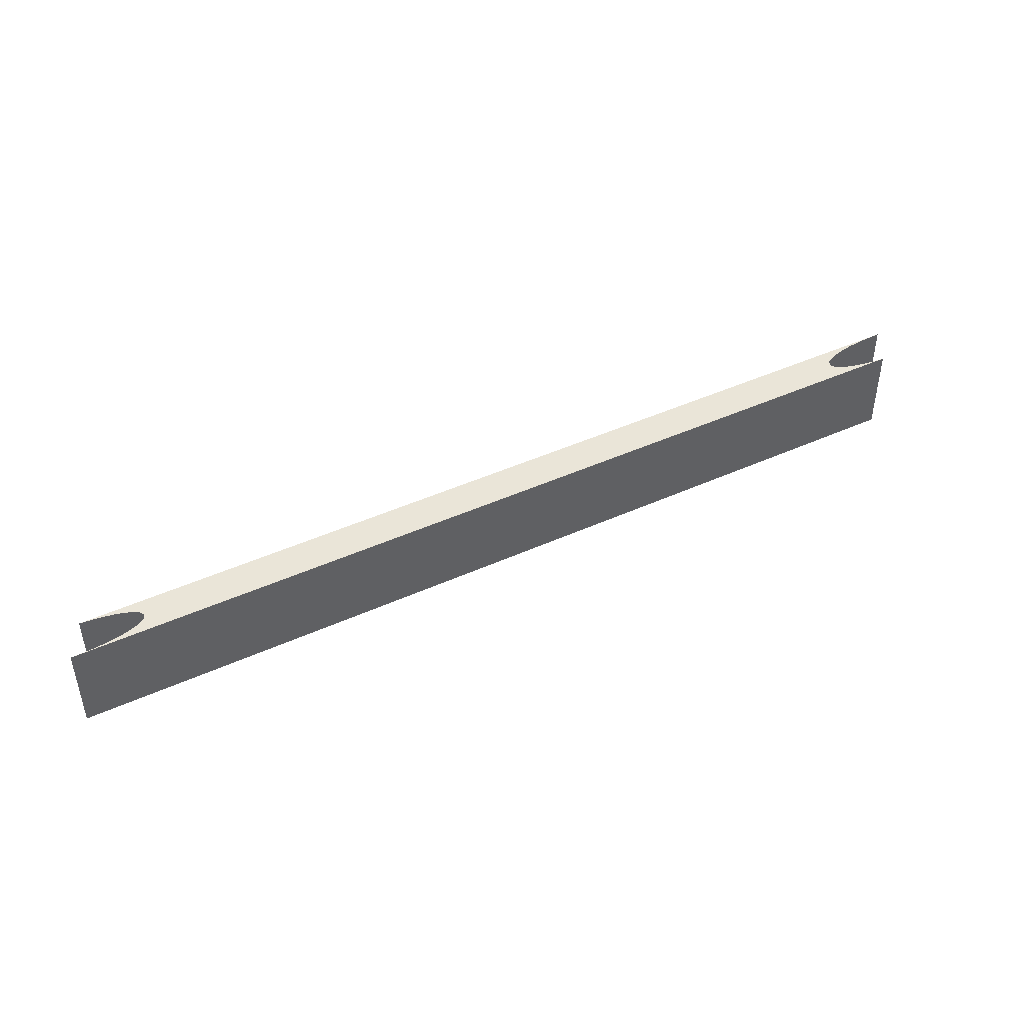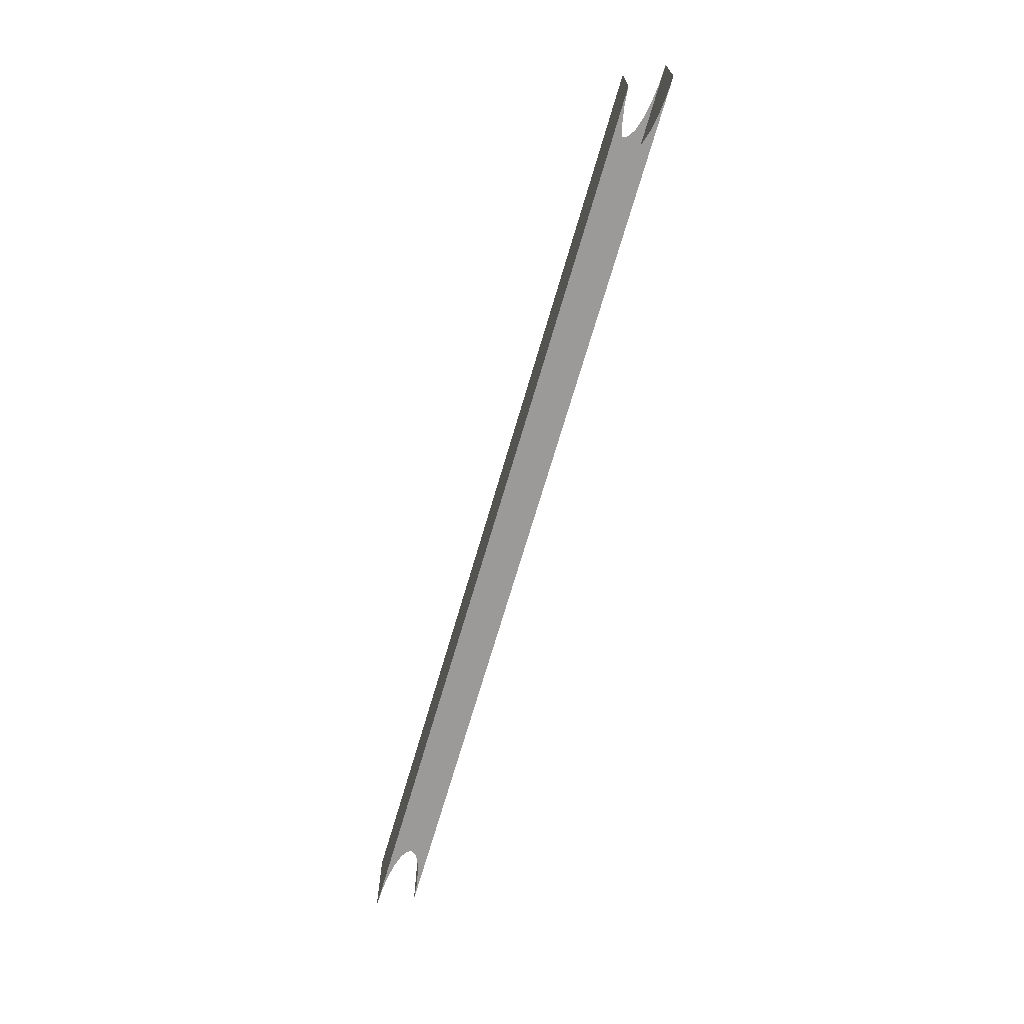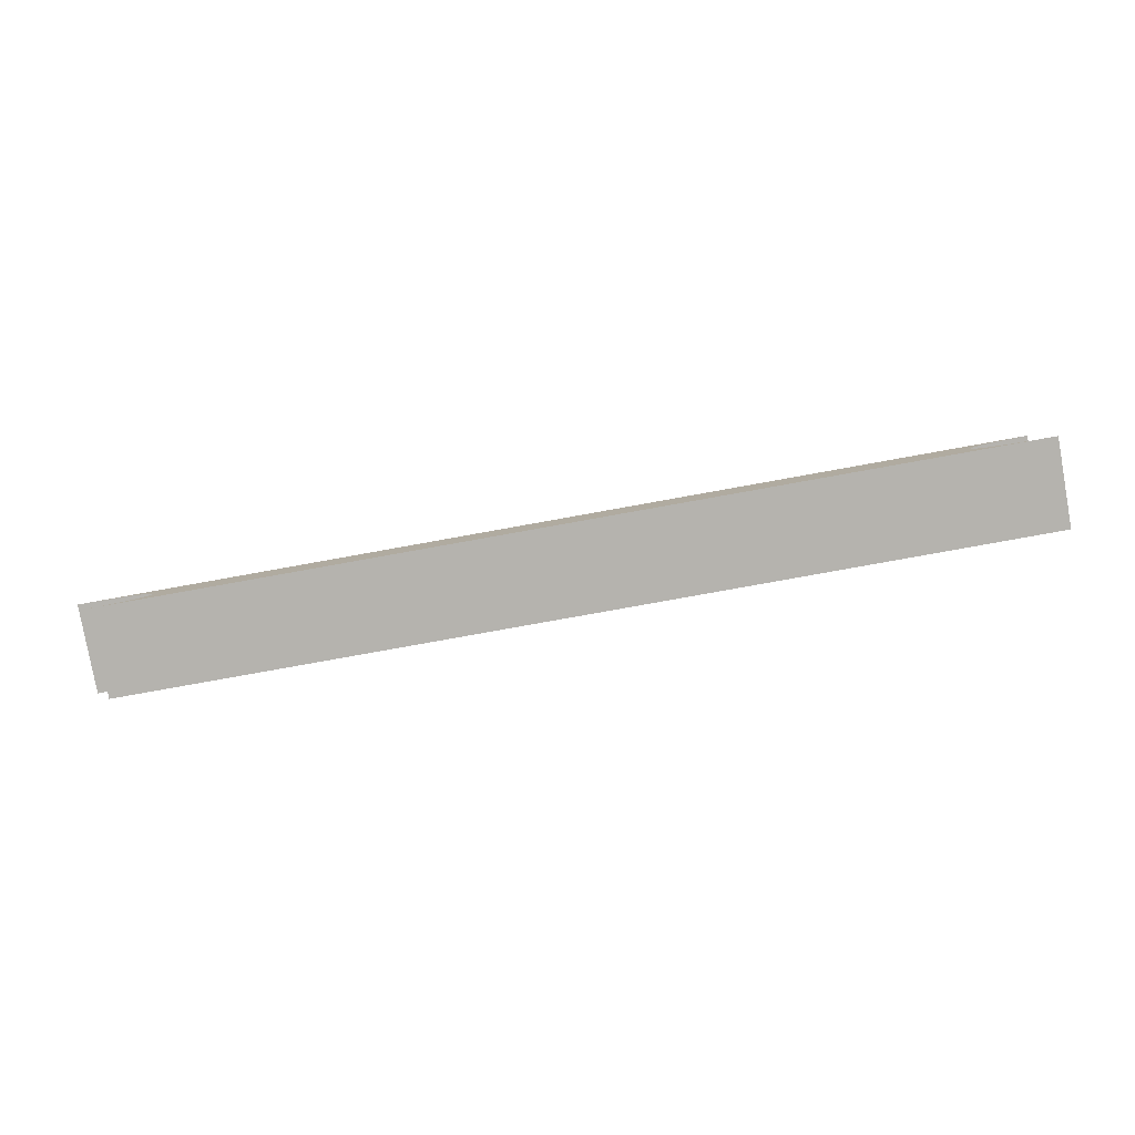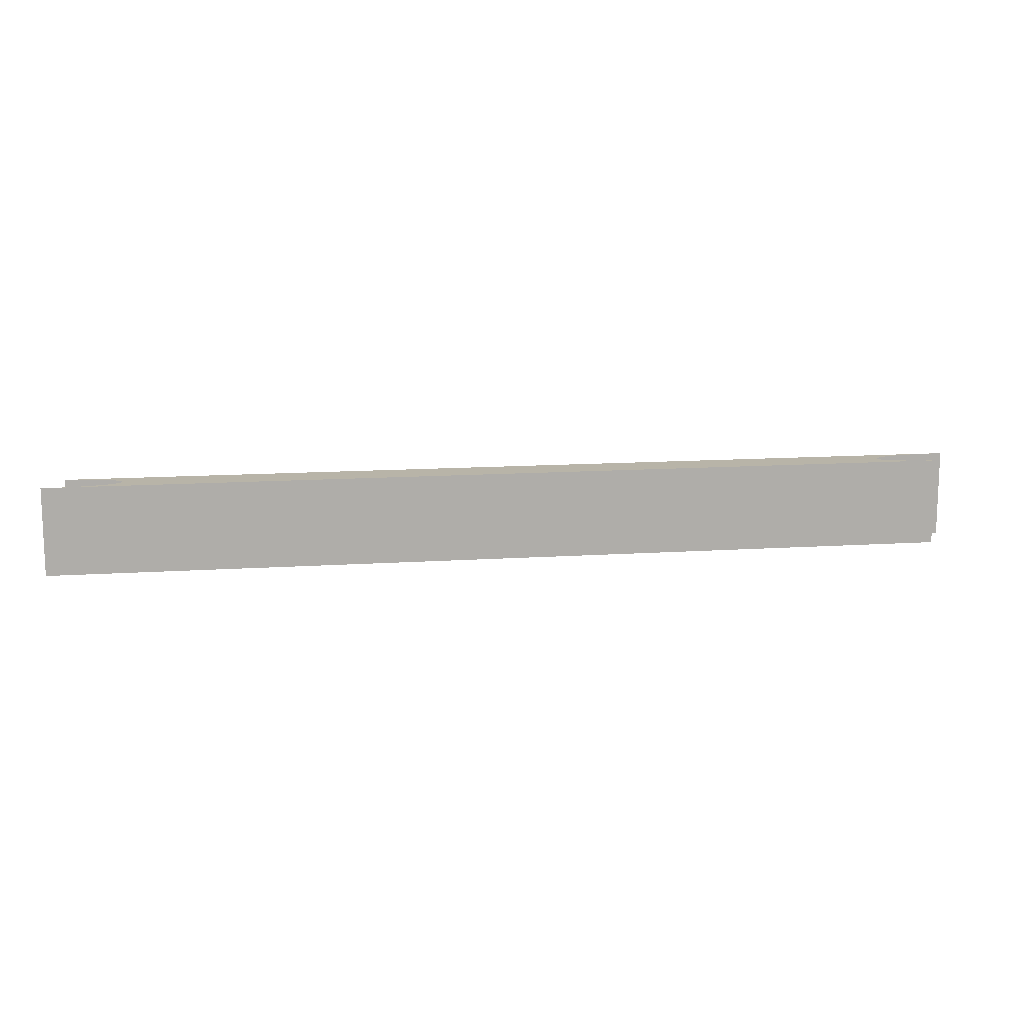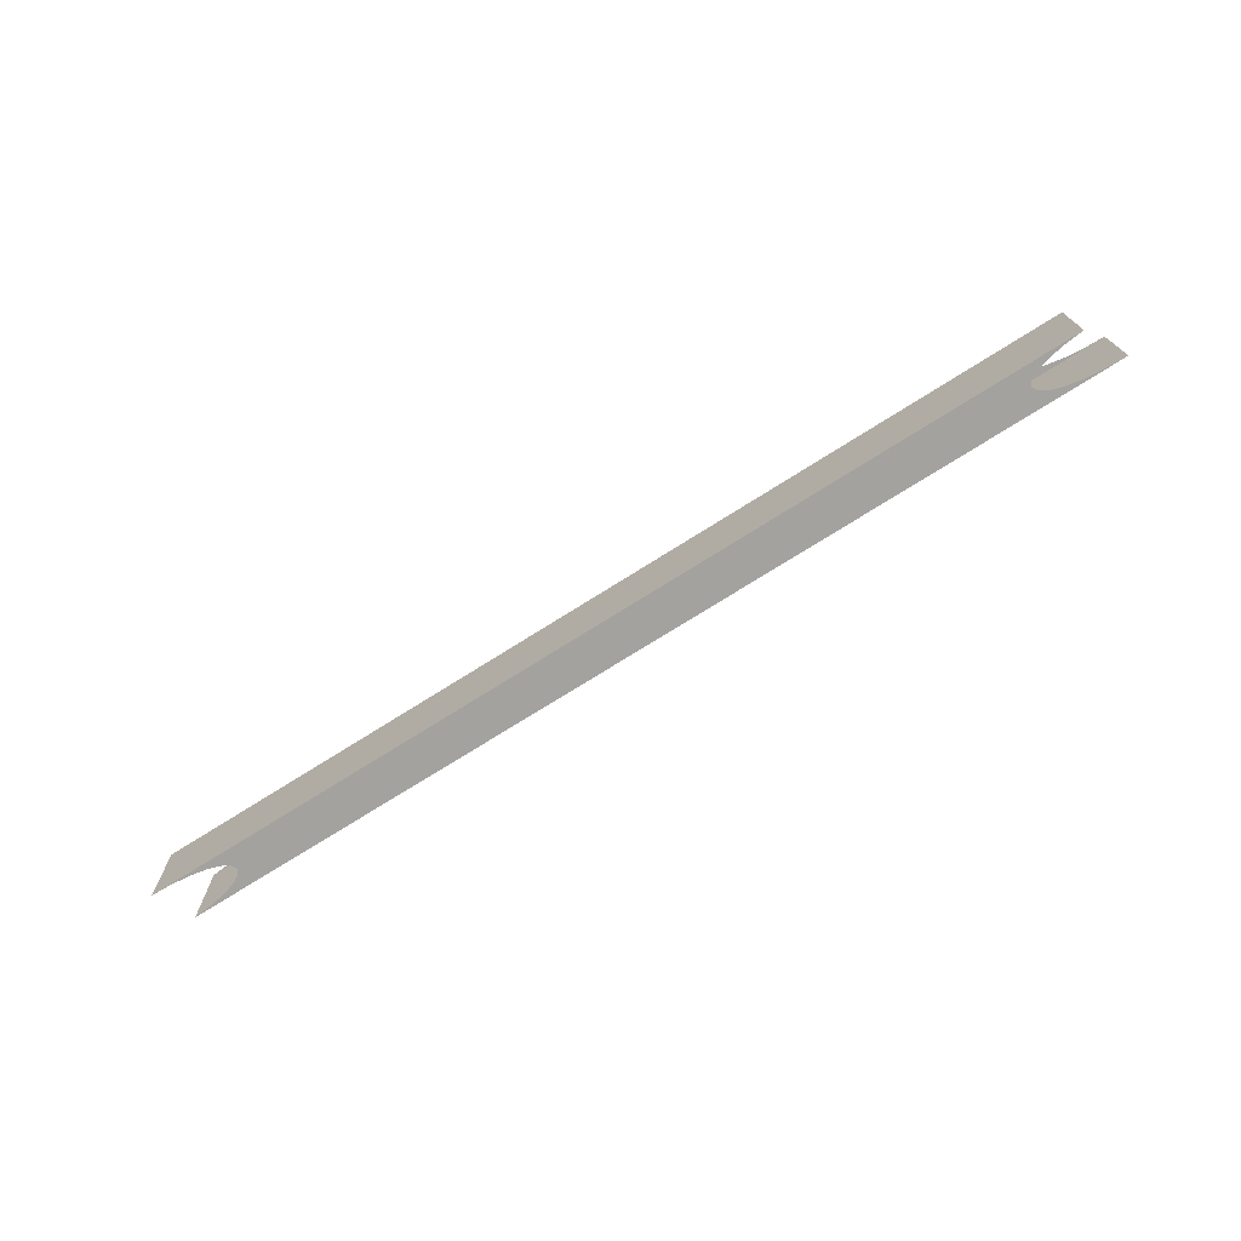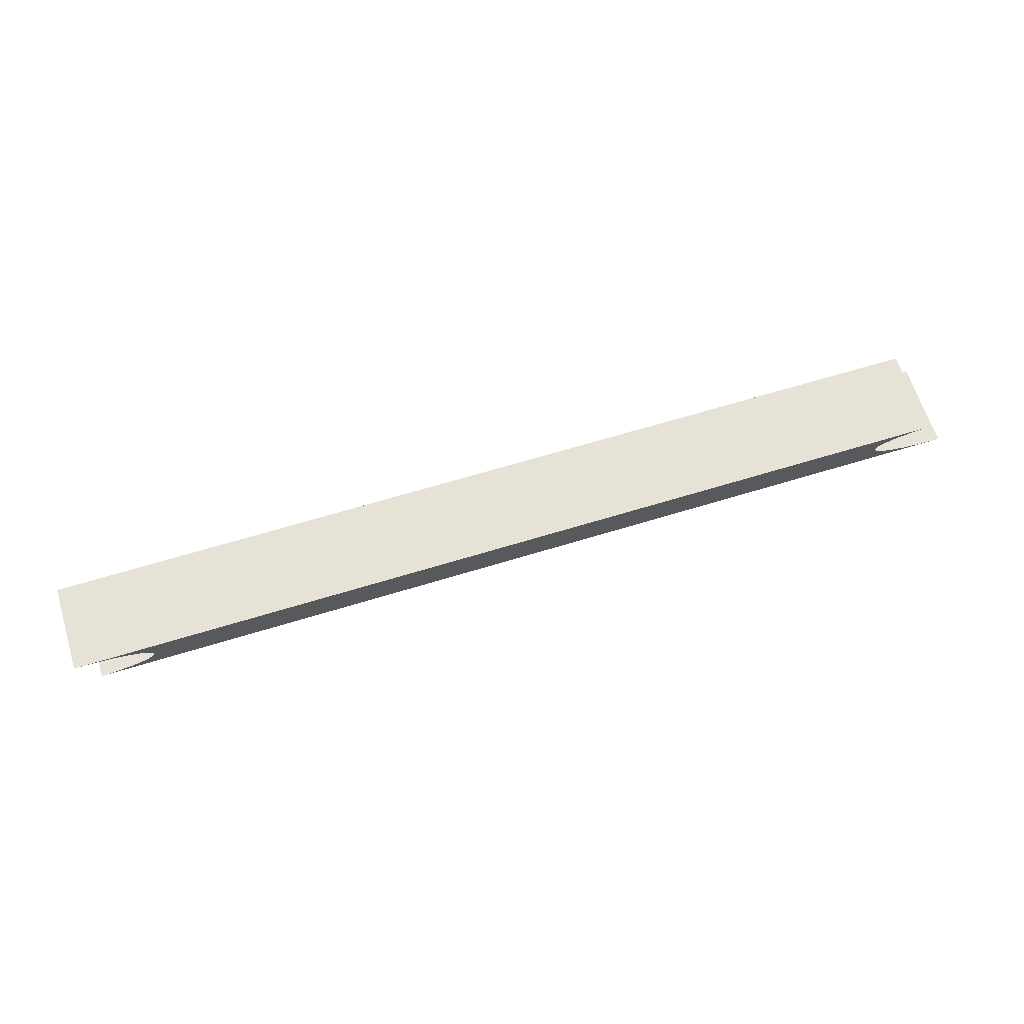
<metadata>
{"format":"obj","ext":"obj","renderer":"f3d","projection":"perspective","resolution":1024,"background":"white","views":[{"elev":44.6,"azim":-27.9,"up":"+Y"},{"elev":-69.4,"azim":73.8,"up":"+Y"},{"elev":-80.0,"azim":10.2,"up":"+Z"},{"elev":13.0,"azim":-8.7,"up":"+Y"},{"elev":-72.6,"azim":32.4,"up":"+Y"},{"elev":64.0,"azim":-17.3,"up":"+Z"}]}
</metadata>
<code>
o model.003_model.004
v -0.2417 -0.09297 -0.7011
v -0.2313 -0.09297 -0.7014
v 0.2313 -0.09297 -0.7011
v 0.2217 -0.09297 -0.7021
v -0.2217 -0.09297 -0.7024
v 0.2134 -0.09297 -0.7036
v -0.2134 -0.09297 -0.704
v 0.207 -0.09297 -0.7056
v -0.207 -0.09297 -0.706
v 0.203 -0.09297 -0.708
v -0.203 -0.09297 -0.7083
v 0.2016 -0.09297 -0.7105
v -0.2016 -0.09297 -0.7108
v 0.203 -0.09297 -0.713
v -0.203 -0.09297 -0.7133
v 0.207 -0.09297 -0.7153
v -0.207 -0.09297 -0.7157
v 0.2134 -0.09297 -0.7174
v -0.2134 -0.09297 -0.7177
v 0.2217 -0.09297 -0.7189
v -0.2217 -0.09297 -0.7192
v 0.2313 -0.09297 -0.7199
v 0.2417 -0.09297 -0.7202
v -0.2313 -0.09297 -0.7202
v -0.2217 -0.09297 -0.7192
v 0.2417 -0.09297 -0.7202
v -0.2313 -0.09297 -0.7202
v 0.2313 -0.09297 -0.7199
v 0.2217 -0.09297 -0.7189
v -0.2134 -0.09297 -0.7177
v 0.2134 -0.09297 -0.7174
v -0.207 -0.09297 -0.7157
v 0.207 -0.09297 -0.7153
v -0.203 -0.09297 -0.7133
v 0.203 -0.09297 -0.713
v -0.2016 -0.09297 -0.7108
v 0.2016 -0.09297 -0.7105
v -0.203 -0.09297 -0.7083
v 0.203 -0.09297 -0.708
v -0.207 -0.09297 -0.706
v 0.207 -0.09297 -0.7056
v -0.2134 -0.09297 -0.704
v 0.2134 -0.09297 -0.7036
v -0.2217 -0.09297 -0.7024
v 0.2217 -0.09297 -0.7021
v -0.2313 -0.09297 -0.7014
v 0.2313 -0.09297 -0.7011
v -0.2417 -0.09297 -0.7011
v -0.2417 -0.04724 -0.7011
v 0.2313 -0.04724 -0.7011
v -0.2313 -0.04724 -0.7014
v 0.2217 -0.04724 -0.7021
v -0.2217 -0.04724 -0.7024
v 0.2134 -0.04724 -0.7036
v -0.2134 -0.04724 -0.704
v 0.207 -0.04724 -0.7056
v -0.207 -0.04724 -0.706
v 0.203 -0.04724 -0.708
v -0.203 -0.04724 -0.7083
v 0.2016 -0.04724 -0.7105
v -0.2016 -0.04724 -0.7108
v 0.203 -0.04724 -0.713
v -0.203 -0.04724 -0.7133
v 0.207 -0.04724 -0.7153
v -0.207 -0.04724 -0.7157
v 0.2134 -0.04724 -0.7174
v -0.2134 -0.04724 -0.7177
v 0.2217 -0.04724 -0.7189
v -0.2217 -0.04724 -0.7192
v 0.2313 -0.04724 -0.7199
v -0.2313 -0.04724 -0.7202
v 0.2417 -0.04724 -0.7202
v 0.2313 -0.04724 -0.7199
v -0.2313 -0.04724 -0.7202
v 0.2417 -0.04724 -0.7202
v -0.2217 -0.04724 -0.7192
v 0.2217 -0.04724 -0.7189
v -0.2134 -0.04724 -0.7177
v 0.2134 -0.04724 -0.7174
v -0.207 -0.04724 -0.7157
v 0.207 -0.04724 -0.7153
v -0.203 -0.04724 -0.7133
v 0.203 -0.04724 -0.713
v -0.2016 -0.04724 -0.7108
v 0.2016 -0.04724 -0.7105
v -0.203 -0.04724 -0.7083
v 0.203 -0.04724 -0.708
v -0.207 -0.04724 -0.706
v 0.207 -0.04724 -0.7056
v -0.2134 -0.04724 -0.704
v 0.2134 -0.04724 -0.7036
v -0.2217 -0.04724 -0.7024
v 0.2217 -0.04724 -0.7021
v -0.2313 -0.04724 -0.7014
v 0.2313 -0.04724 -0.7011
v -0.2417 -0.04724 -0.7011
v -0.2313 -0.09297 -0.7202
v -0.2313 -0.04724 -0.7202
v 0.2417 -0.09297 -0.7202
v 0.2417 -0.04724 -0.7202
v -0.2313 -0.04724 -0.7202
v 0.2417 -0.09297 -0.7202
v 0.2417 -0.04724 -0.7202
v -0.2313 -0.09297 -0.7202
v -0.2417 -0.04724 -0.7011
v -0.2417 -0.09297 -0.7011
v 0.2313 -0.04724 -0.7011
v 0.2313 -0.09297 -0.7011
v -0.2417 -0.09297 -0.7011
v 0.2313 -0.04724 -0.7011
v 0.2313 -0.09297 -0.7011
v -0.2417 -0.04724 -0.7011
f 1 2 3
f 3 2 4
f 2 5 4
f 4 5 6
f 5 7 6
f 6 7 8
f 7 9 8
f 8 9 10
f 9 11 10
f 10 11 12
f 11 13 12
f 12 13 14
f 13 15 14
f 14 15 16
f 15 17 16
f 16 17 18
f 17 19 18
f 18 19 20
f 19 21 20
f 20 21 22
f 22 21 23
f 24 23 21
f 25 26 27
f 26 25 28
f 28 25 29
f 29 25 30
f 29 30 31
f 31 30 32
f 31 32 33
f 33 32 34
f 33 34 35
f 35 34 36
f 35 36 37
f 37 36 38
f 37 38 39
f 39 38 40
f 39 40 41
f 41 40 42
f 41 42 43
f 43 42 44
f 43 44 45
f 45 44 46
f 45 46 47
f 47 46 48
f 49 50 51
f 50 52 51
f 51 52 53
f 52 54 53
f 53 54 55
f 54 56 55
f 55 56 57
f 56 58 57
f 57 58 59
f 58 60 59
f 59 60 61
f 60 62 61
f 61 62 63
f 62 64 63
f 63 64 65
f 64 66 65
f 65 66 67
f 66 68 67
f 67 68 69
f 68 70 69
f 69 70 71
f 72 71 70
f 73 74 75
f 74 73 76
f 76 73 77
f 76 77 78
f 78 77 79
f 78 79 80
f 80 79 81
f 80 81 82
f 82 81 83
f 82 83 84
f 84 83 85
f 84 85 86
f 86 85 87
f 86 87 88
f 88 87 89
f 88 89 90
f 90 89 91
f 90 91 92
f 92 91 93
f 92 93 94
f 94 93 95
f 94 95 96
f 97 98 99
f 100 99 98
f 101 102 103
f 102 101 104
f 105 106 107
f 108 107 106
f 109 110 111
f 110 109 112

</code>
